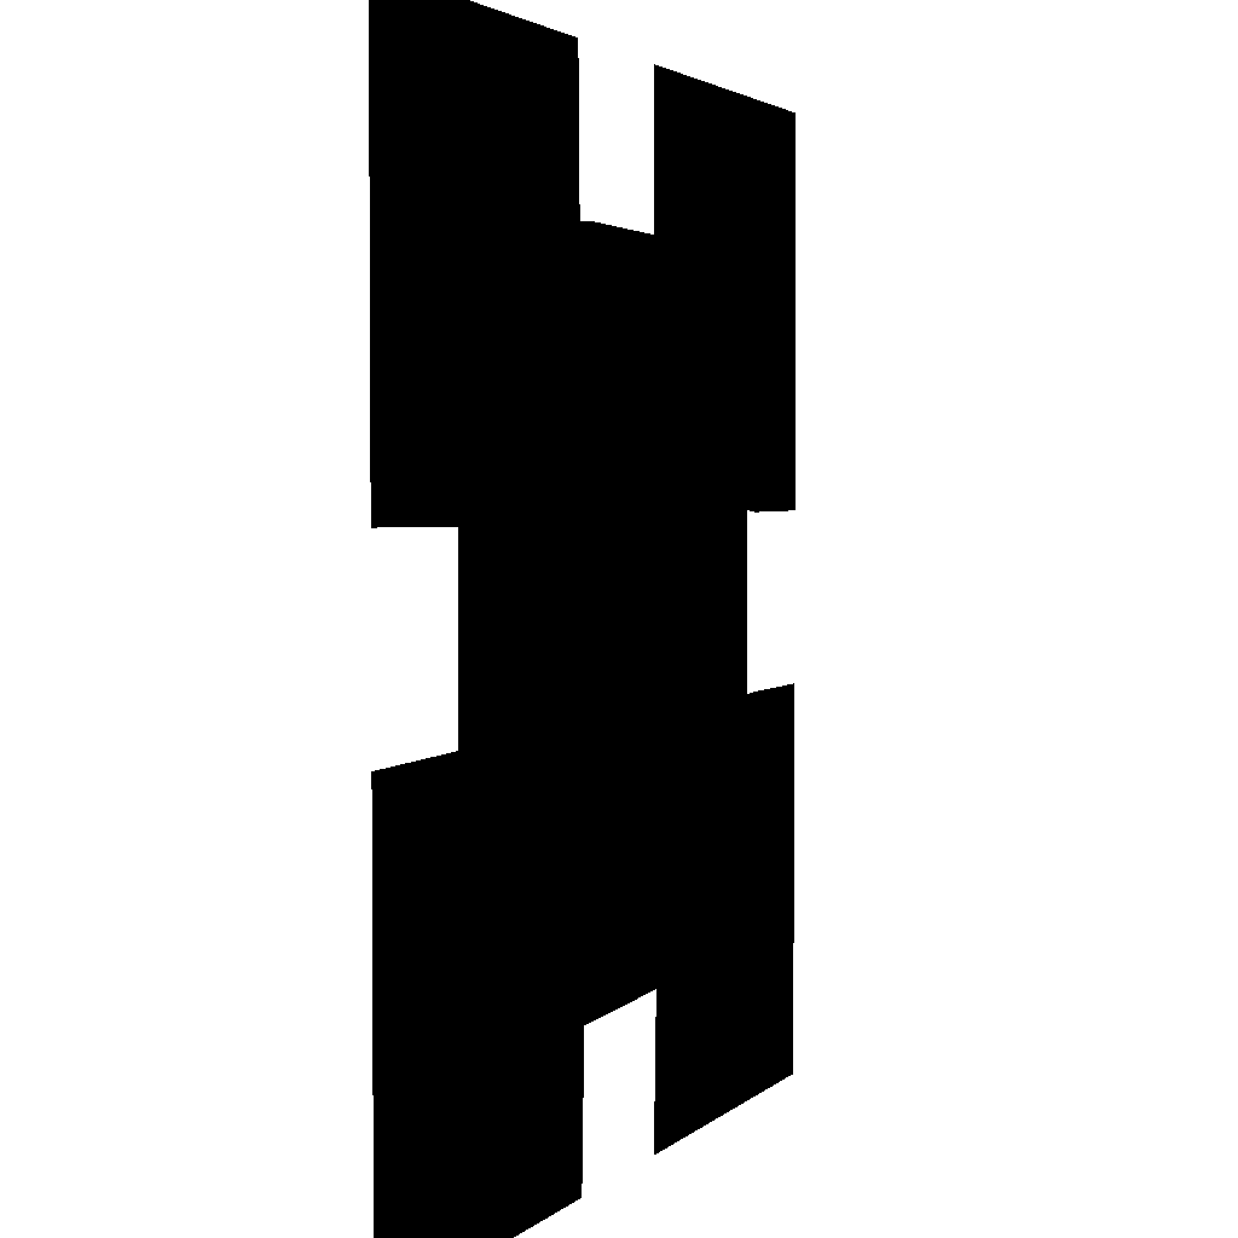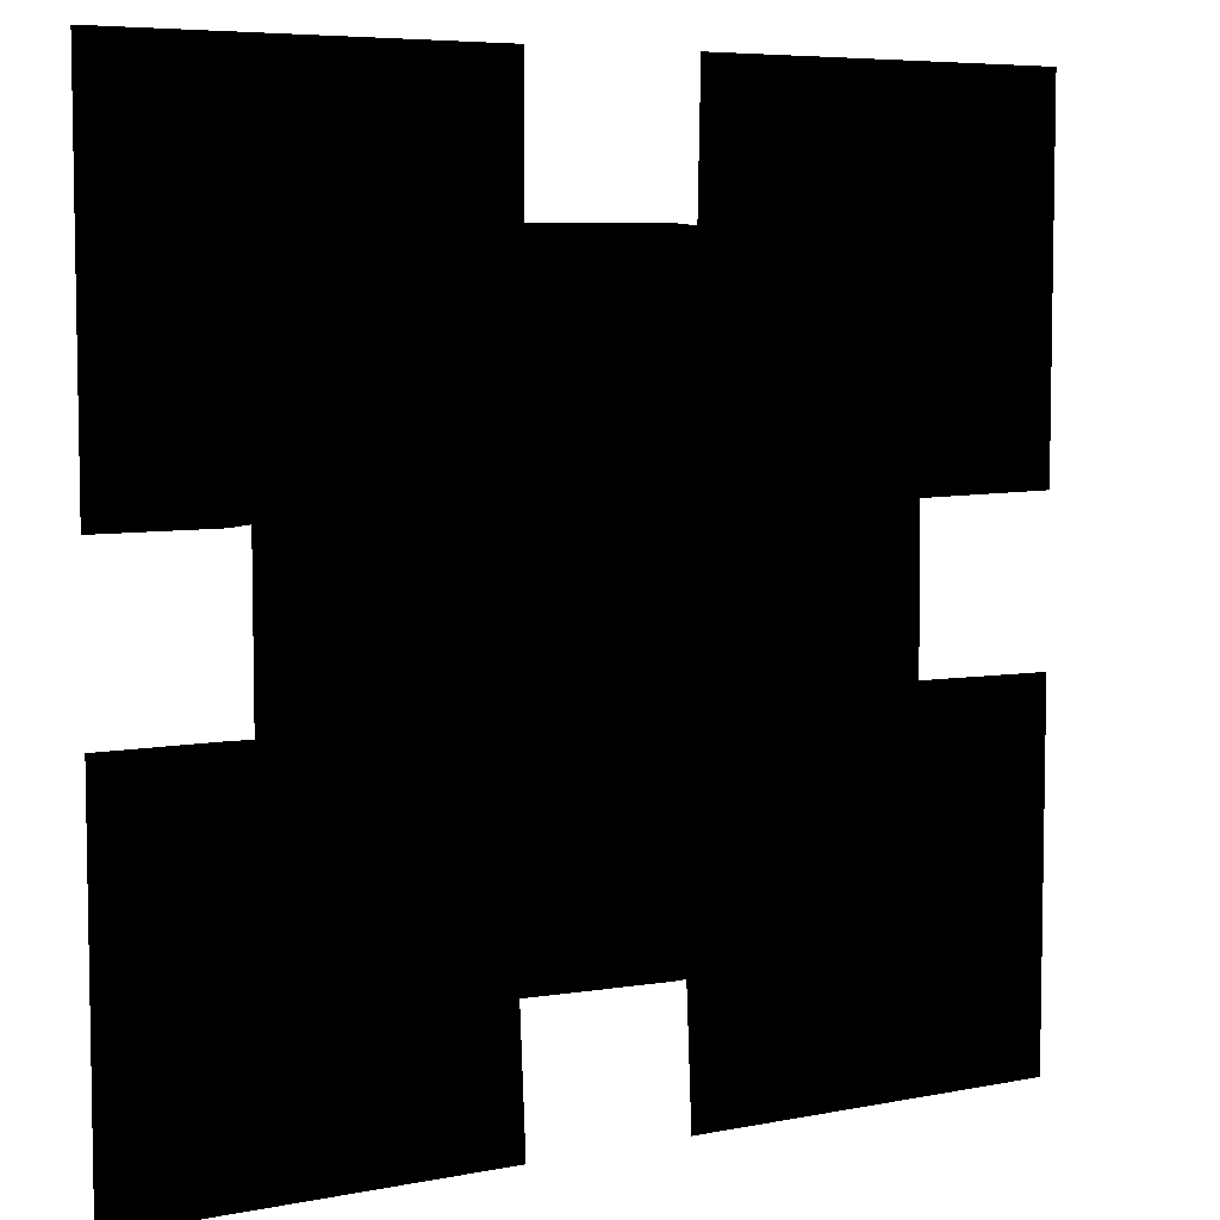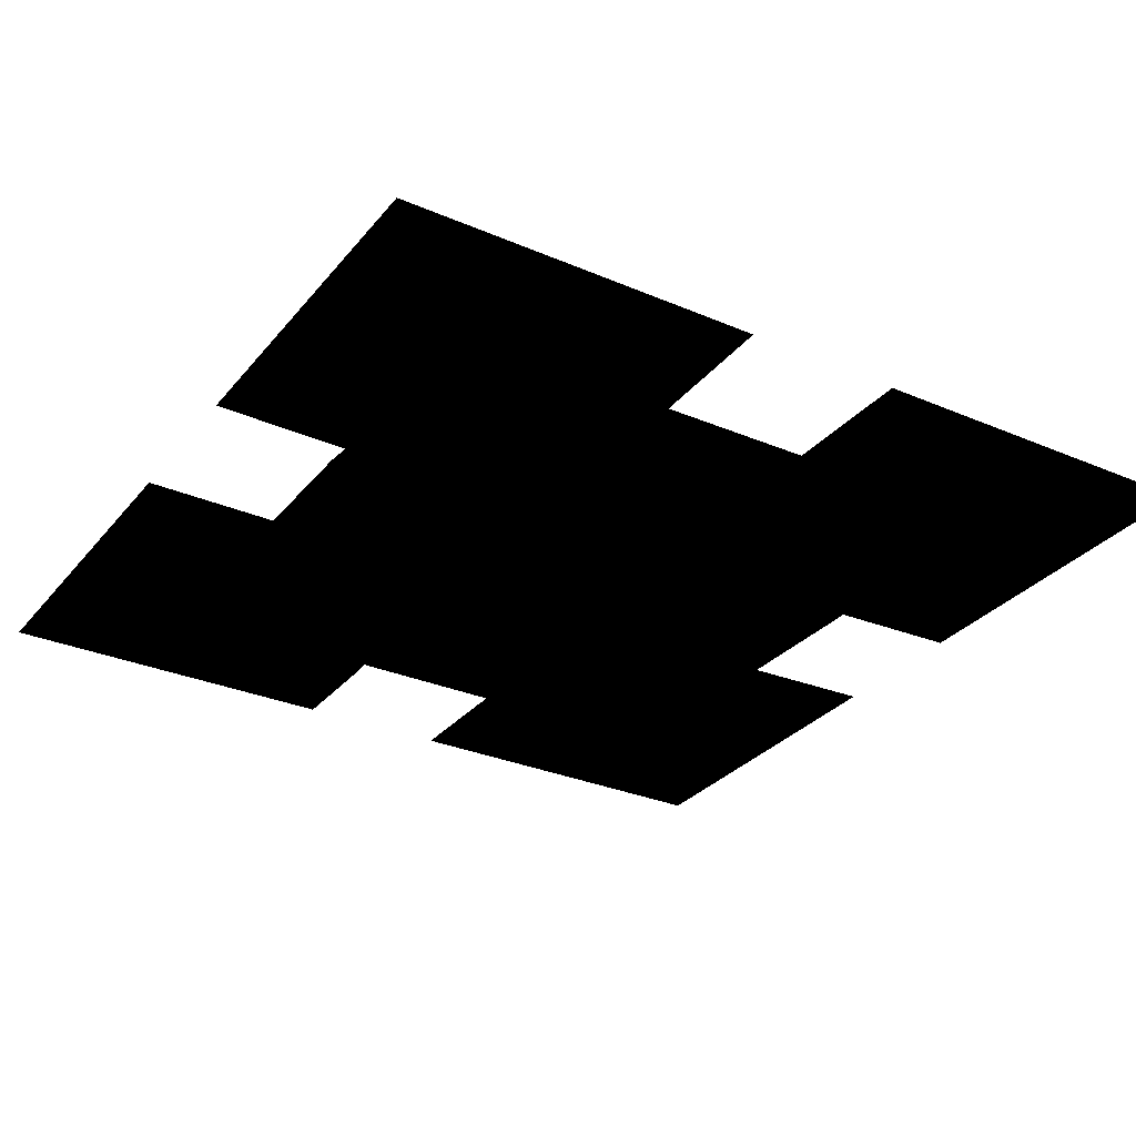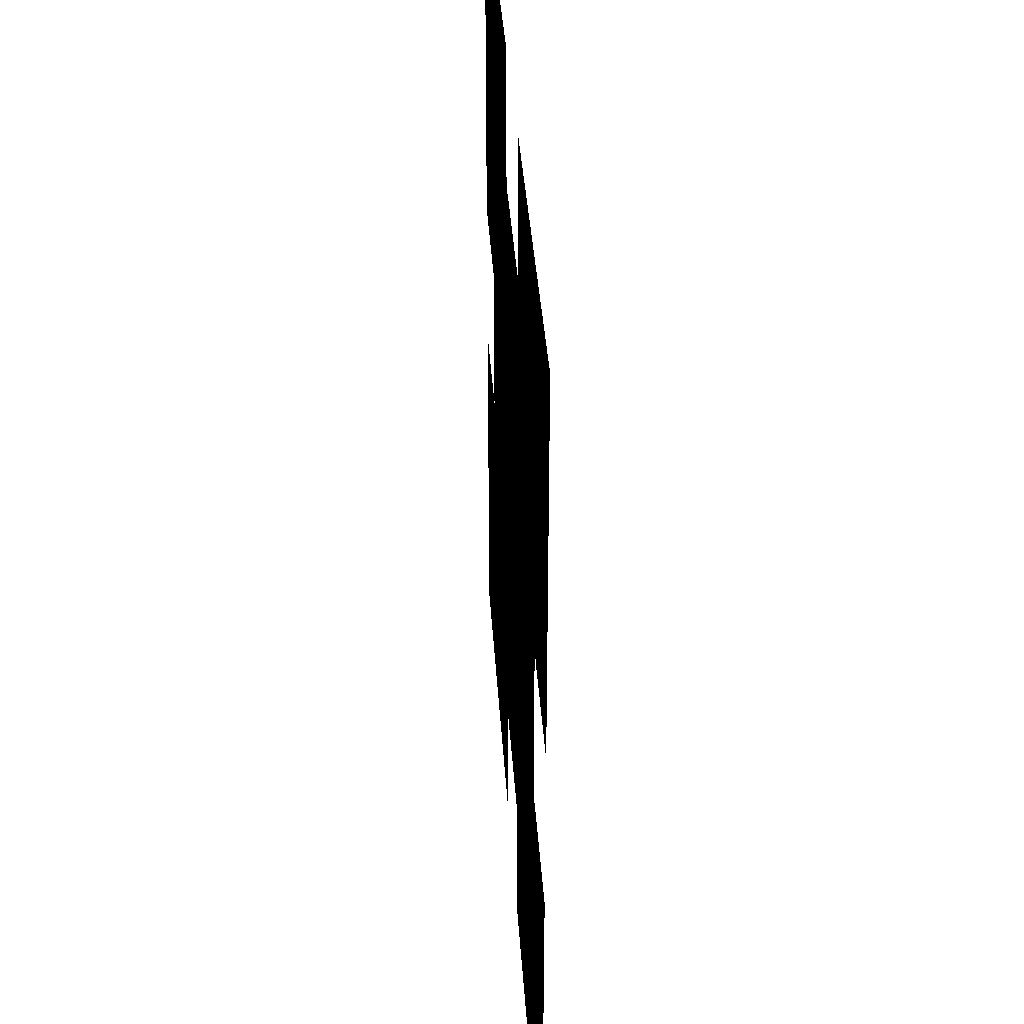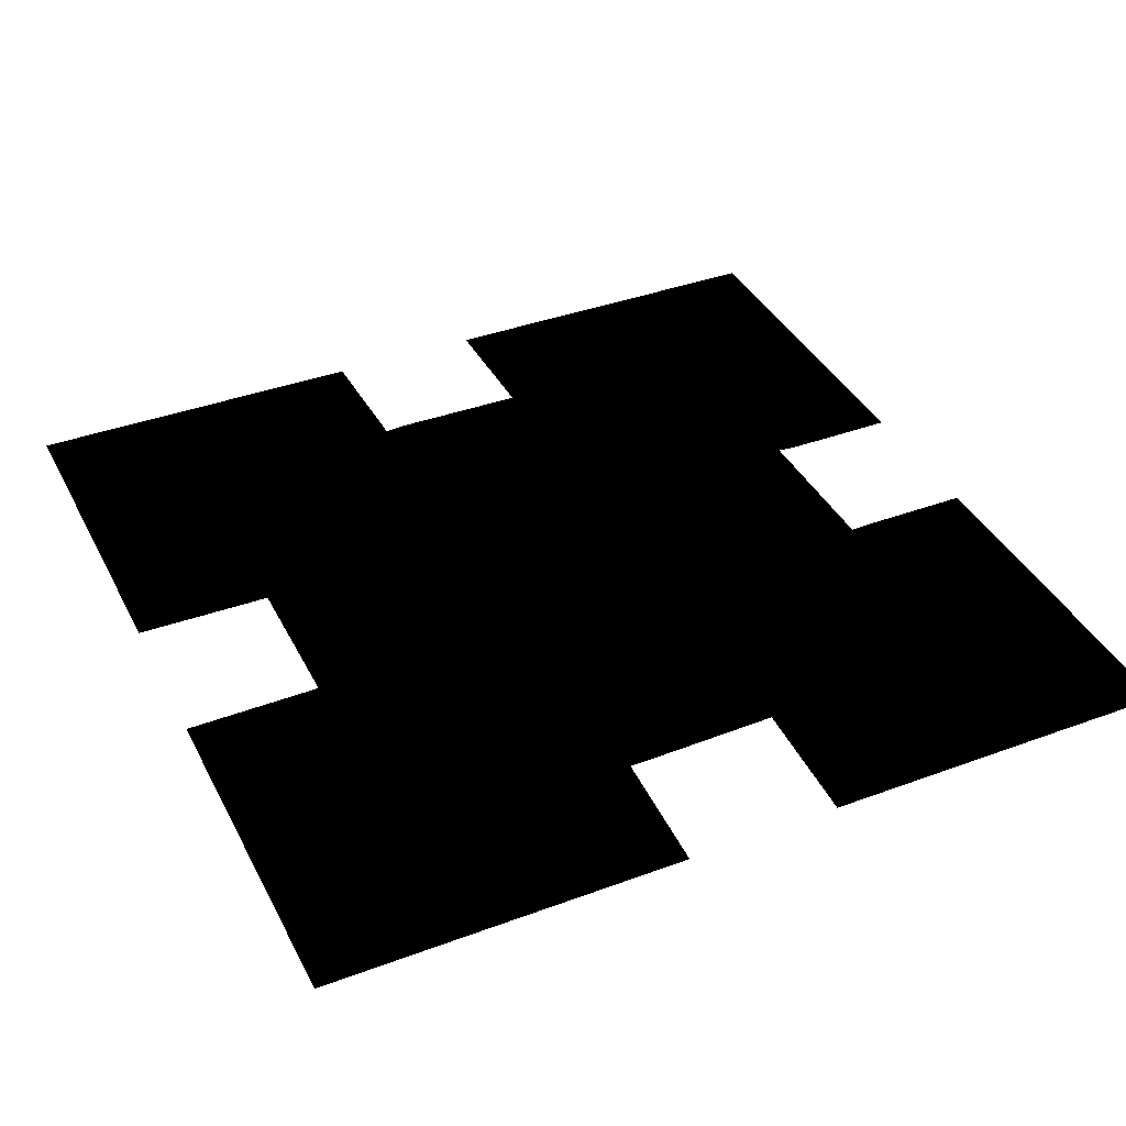
<metadata>
{"format":"obj","ext":"obj","renderer":"f3d","projection":"perspective","resolution":1024,"background":"white","views":[{"elev":2.8,"azim":-68.6,"up":"+Y"},{"elev":6.4,"azim":149.5,"up":"+Y"},{"elev":-30.1,"azim":-121.9,"up":"+Z"},{"elev":36.0,"azim":86.5,"up":"+Y"},{"elev":38.7,"azim":-25.0,"up":"+Z"}]}
</metadata>
<code>
g DeadCollider (9)
v 5.577 -7.498 0.02026
v 5.577 -1.35 0.02026
v 7.509 -7.498 0.02026
v 7.509 -1.35 0.02026
v 2.306 -7.498 0.02026
v 5.577 -1.35 0.02026
v 5.577 -7.498 0.02026
v 5.239 -1.36 0.02026
v 2.306 7.498 0.02026
v 5.241 1.381 0.02026
v 5.577 1.35 0.02026
v 5.577 7.498 0.02026
v 1.291 7.498 0.02026
v 2.306 7.498 0.02026
v 1.31 5.187 0.02026
v 2.306 -7.498 0.02026
v 1.413 -5.192 0.02026
v 1.324 -7.498 0.02026
v -0.966 5.203 0.02026
v -0.966 -5.248 0.02026
v -1.326 -7.498 0.02026
v -4.238 -7.498 0.02026
v -1.237 -5.246 0.02026
v -4.238 7.498 0.02026
v -1.376 5.168 0.02026
v -0.966 -5.248 0.02026
v -0.966 5.203 0.02026
v -1.424 7.498 0.02026
v -4.238 7.498 0.02026
v -5.163 1.32 0.02026
v -7.509 7.498 0.02026
v -7.509 1.35 0.02026
v -5.175 -1.319 0.02026
v -4.238 -7.498 0.02026
v -7.509 -7.498 0.02026
v -7.509 -1.35 0.02026
v 5.577 1.35 0.02026
v 5.577 7.498 0.02026
v 7.509 1.35 0.02026
v 7.509 7.498 0.02026
v 5.577 -7.498 0.02026
v 7.509 -7.498 0.02026
v 5.577 -1.35 0.02026
v 7.509 -1.35 0.02026
v 2.306 -7.498 0.02026
v 5.577 -7.498 0.02026
v 5.577 -1.35 0.02026
v 5.239 -1.36 0.02026
v 2.306 7.498 0.02026
v 5.241 1.381 0.02026
v 5.577 1.35 0.02026
v 5.577 7.498 0.02026
v 1.291 7.498 0.02026
v 1.31 5.187 0.02026
v 2.306 7.498 0.02026
v 2.306 -7.498 0.02026
v 1.413 -5.192 0.02026
v 1.324 -7.498 0.02026
v -0.966 5.203 0.02026
v -0.966 -5.248 0.02026
v -1.326 -7.498 0.02026
v -1.237 -5.246 0.02026
v -4.238 -7.498 0.02026
v -4.238 7.498 0.02026
v -1.376 5.168 0.02026
v -0.966 -5.248 0.02026
v -0.966 5.203 0.02026
v -1.424 7.498 0.02026
v -4.238 7.498 0.02026
v -7.509 7.498 0.02026
v -5.163 1.32 0.02026
v -7.509 1.35 0.02026
v -5.175 -1.319 0.02026
v -4.238 -7.498 0.02026
v -7.509 -7.498 0.02026
v -7.509 -1.35 0.02026
v 5.577 1.35 0.02026
v 7.509 1.35 0.02026
v 5.577 7.498 0.02026
v 7.509 7.498 0.02026
g DeadCollider (9)_0
f 3 2 1
f 2 3 4
f 7 6 5
f 6 8 5
f 5 8 9
f 8 10 9
f 10 11 9
f 12 9 11
f 15 14 13
f 14 15 16
f 16 15 17
f 18 16 17
f 19 17 15
f 20 17 19
f 23 22 21
f 22 23 24
f 25 24 23
f 26 25 23
f 25 26 27
f 24 25 28
f 31 30 29
f 30 31 32
f 33 29 30
f 29 33 34
f 33 35 34
f 35 33 36
f 39 38 37
f 38 39 40
f 43 42 41
f 42 43 44
f 47 46 45
f 48 47 45
f 48 45 49
f 50 48 49
f 51 50 49
f 49 52 51
f 55 54 53
f 54 55 56
f 54 56 57
f 56 58 57
f 57 59 54
f 57 60 59
f 63 62 61
f 62 63 64
f 64 65 62
f 65 66 62
f 66 65 67
f 65 64 68
f 71 70 69
f 70 71 72
f 69 73 71
f 73 69 74
f 75 73 74
f 73 75 76
f 79 78 77
f 78 79 80

</code>
